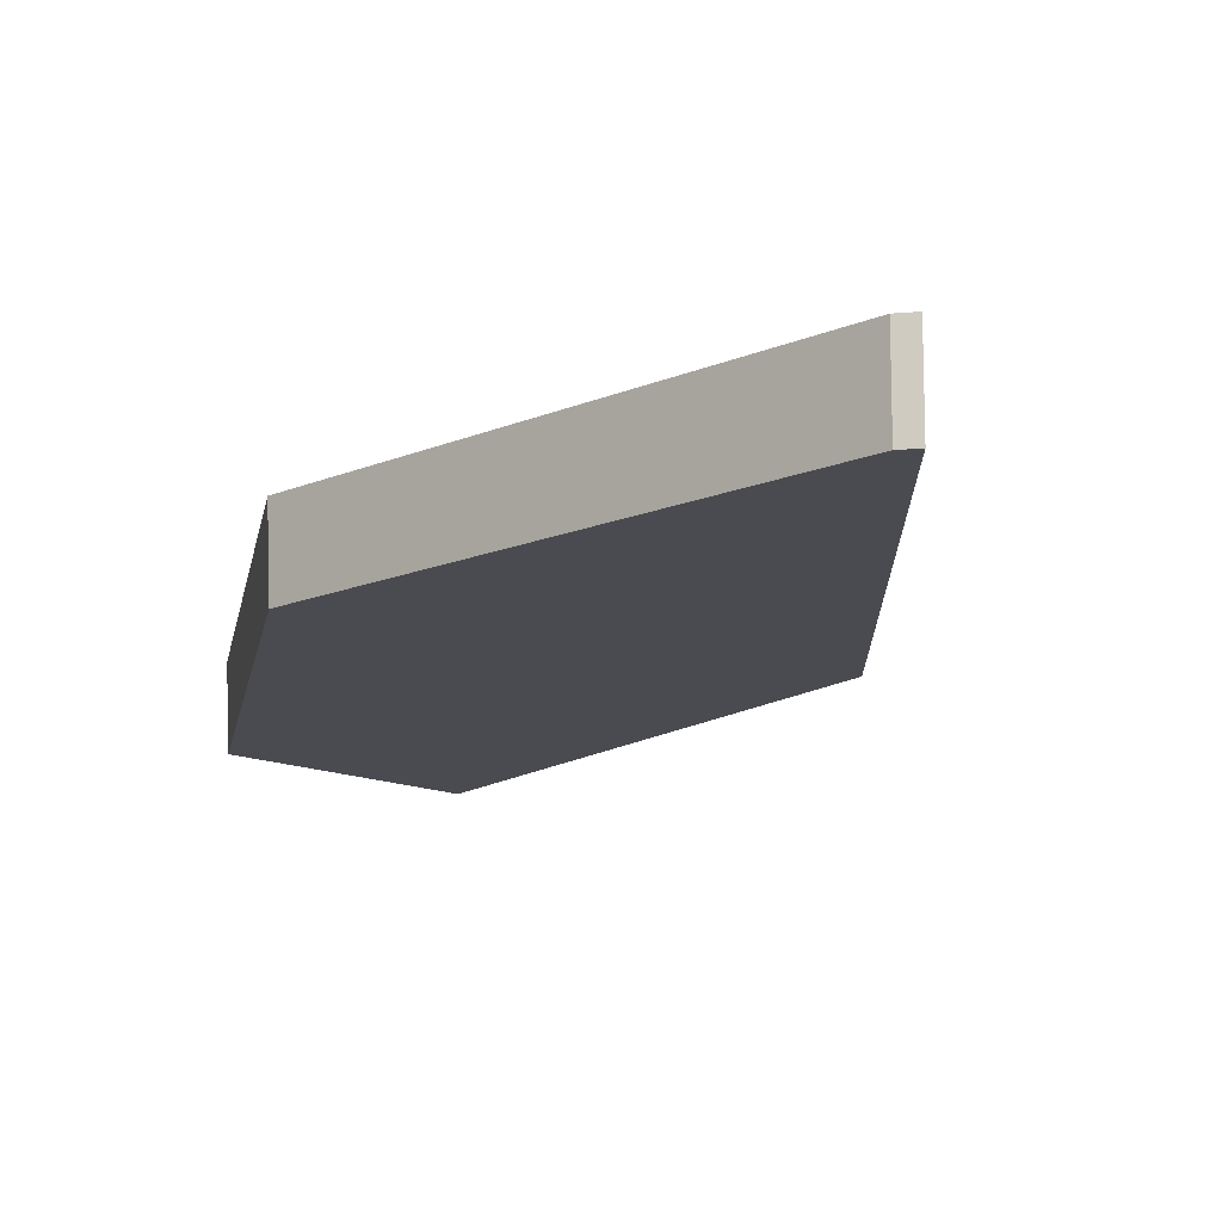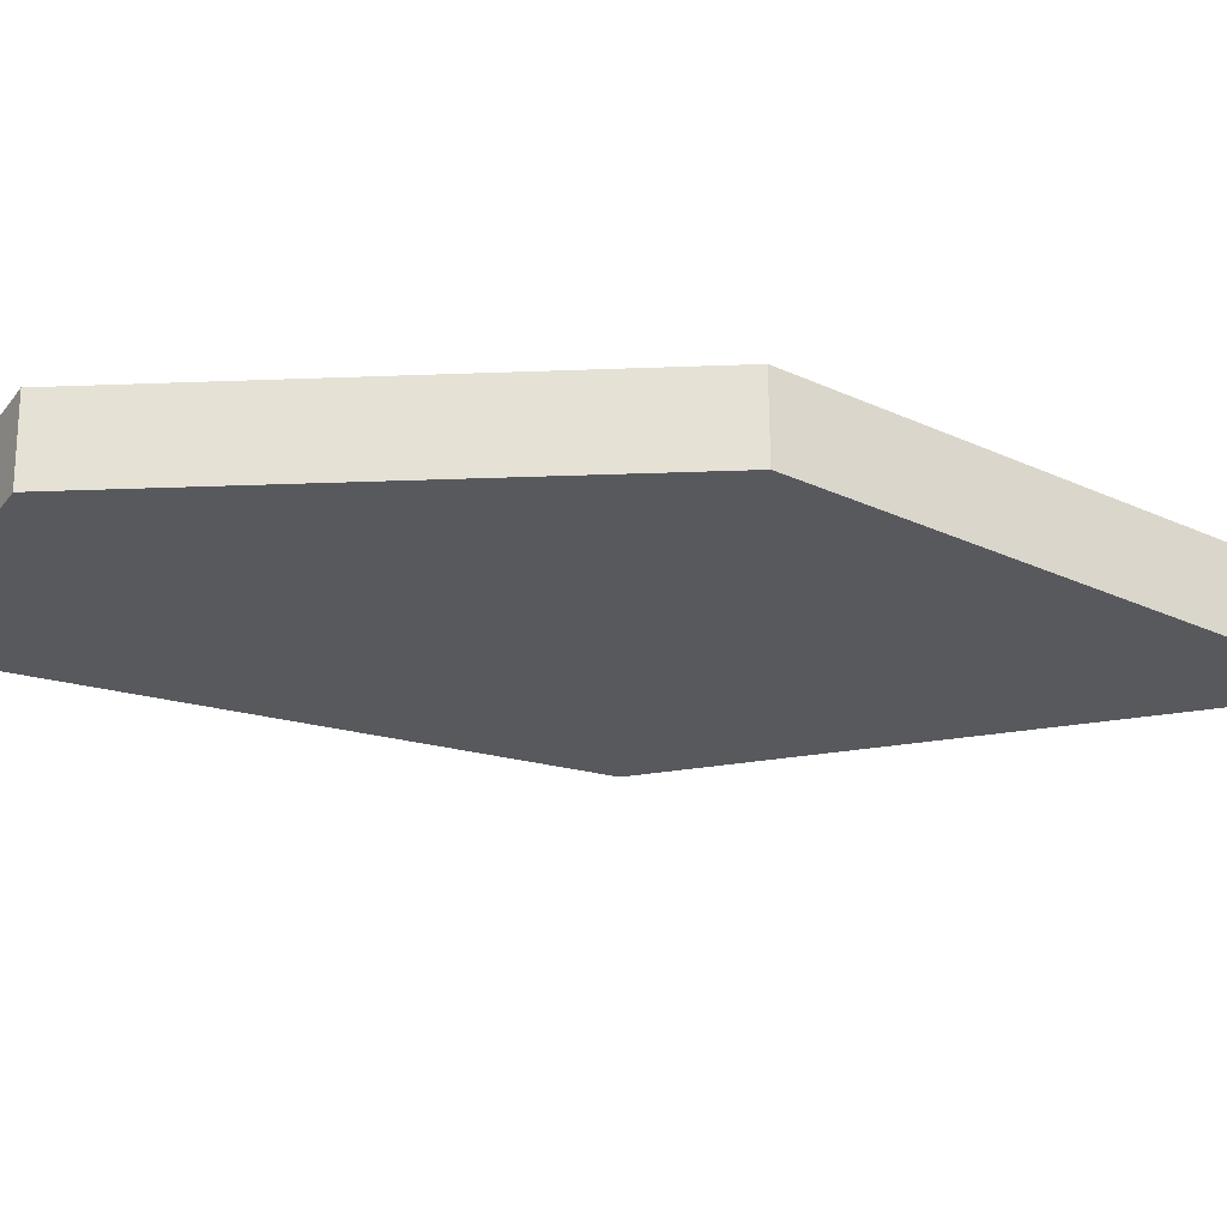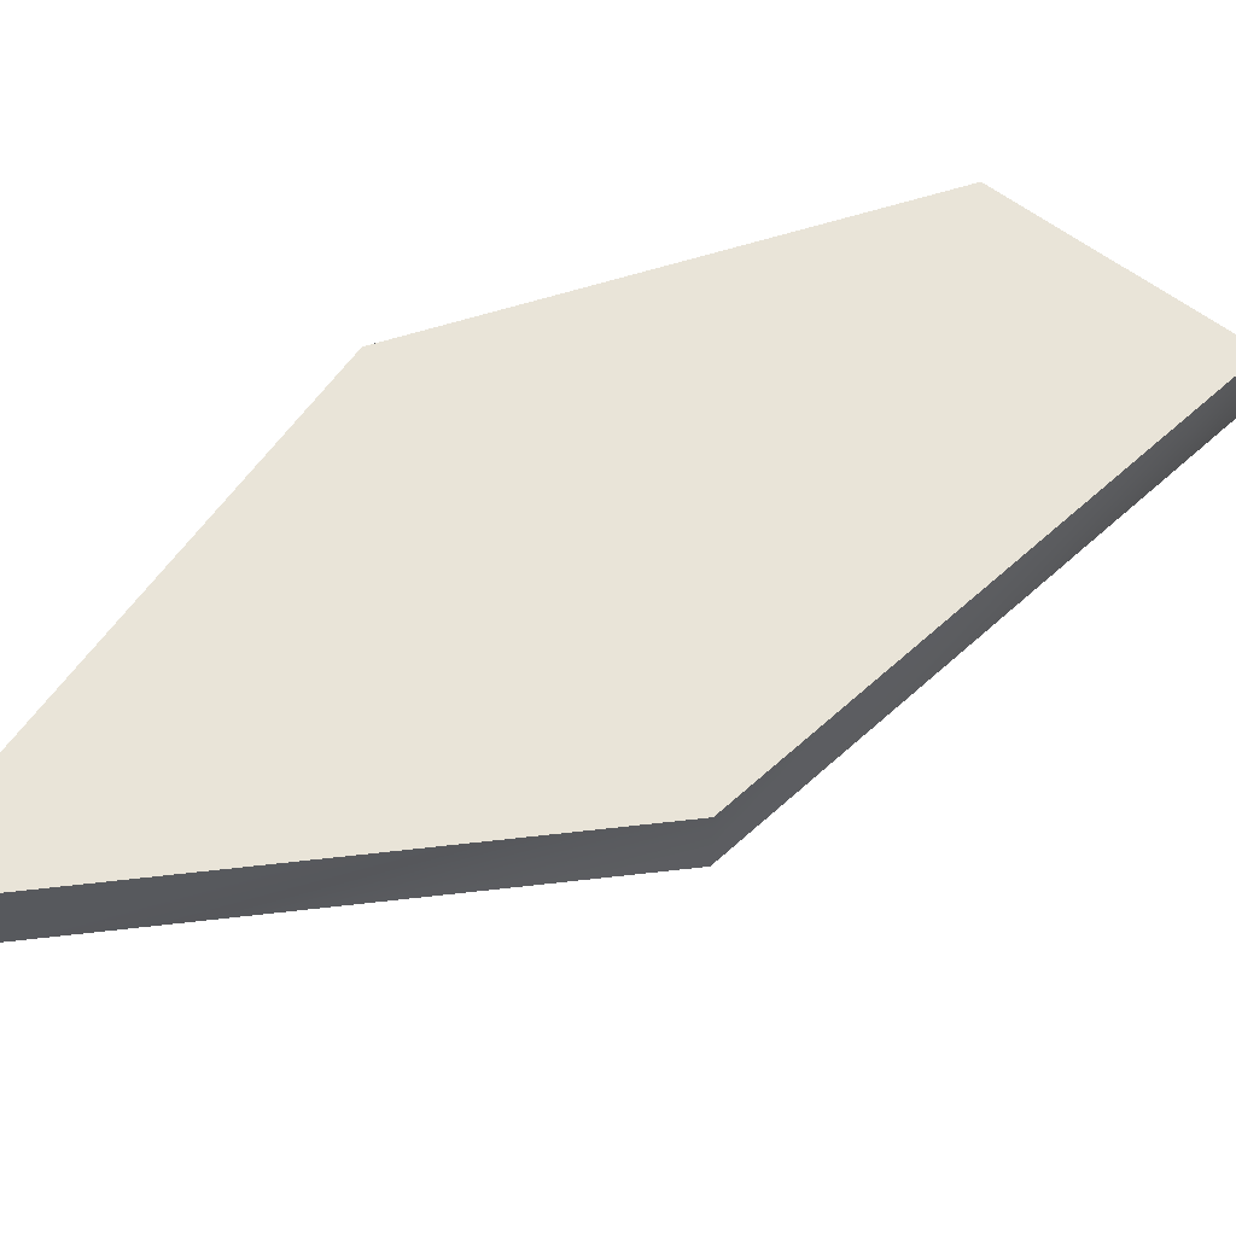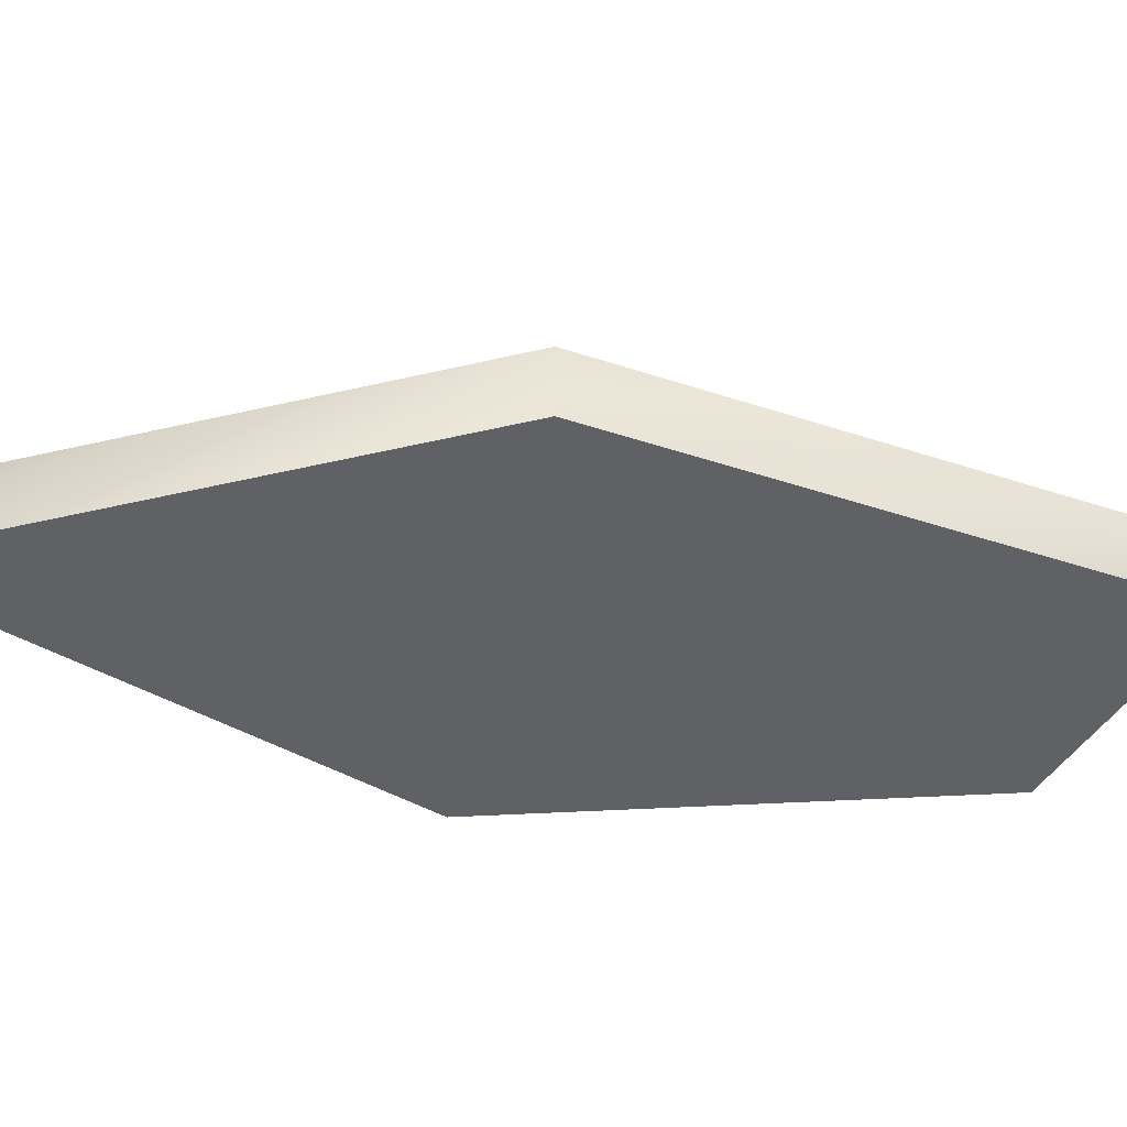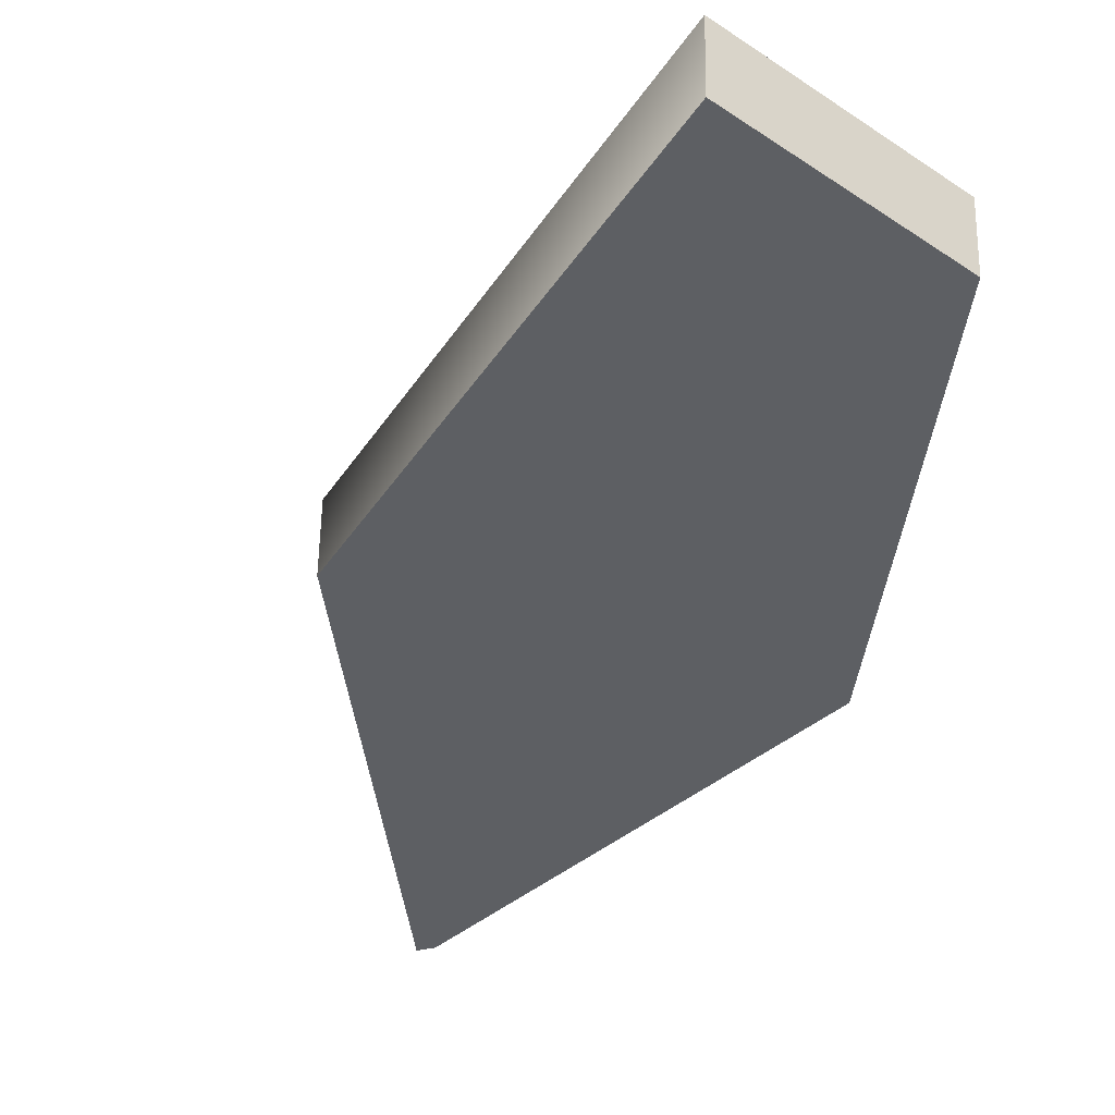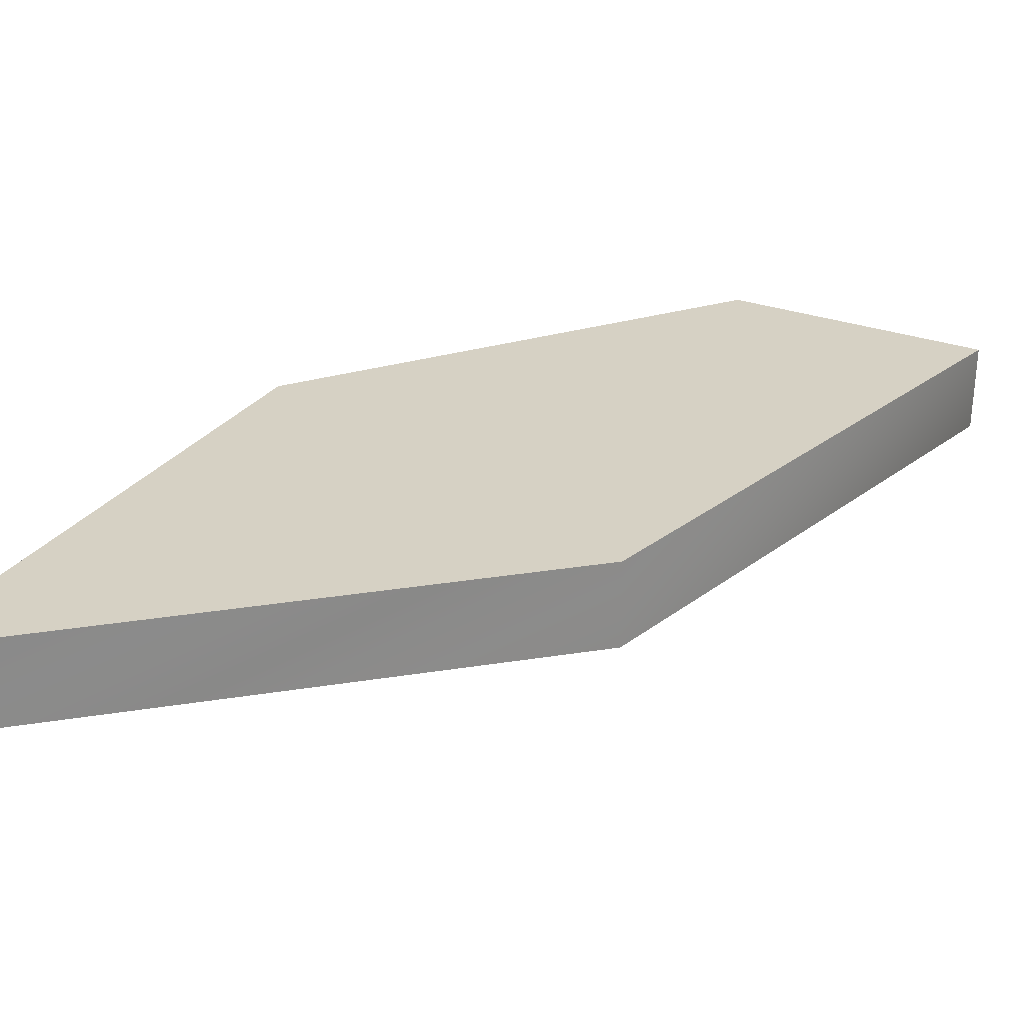
<metadata>
{"format":"obj","ext":"obj","renderer":"f3d","projection":"perspective","resolution":1024,"background":"white","views":[{"elev":-14.4,"azim":127.1,"up":"+Z"},{"elev":-29.1,"azim":50.7,"up":"+Z"},{"elev":60.4,"azim":-150.7,"up":"+Z"},{"elev":-45.6,"azim":-128.8,"up":"+Z"},{"elev":-39.8,"azim":-48.3,"up":"+Z"},{"elev":26.6,"azim":-158.5,"up":"+Z"}]}
</metadata>
<code>
g Cylinder001_v_017
v -0.1656 0.1664 0.03913
v -0.1656 0.1664 -0.0393
v -0.3383 -0.3653 0.02882
v -0.3385 -0.3657 0.03913
v -0.3374 -0.3625 -0.0393
v 0.281 0.4909 -0.0393
v 0.2891 0.4748 -0.0393
v 0.2401 -0.04223 -0.0393
v 0.1927 -0.09386 -0.0393
v -0.08821 -0.4048 0.03913
v 0.1953 -0.09578 0.03913
v -0.08941 -0.4013 -0.0393
v 0.2424 -0.04451 0.03913
v 0.2814 0.4912 -0.02819
v 0.2837 0.4929 0.03913
v 0.2918 0.4767 0.03913
v -0.1656 0.1664 -0.0393
v -0.1656 0.1664 0.03913
v -0.3385 -0.3657 0.03913
v -0.08821 -0.4048 0.03913
v -0.1656 0.1664 0.03913
v 0.1953 -0.09578 0.03913
v -0.08821 -0.4048 0.03913
v 0.1927 -0.09386 -0.0393
v 0.2401 -0.04223 -0.0393
v -0.08941 -0.4013 -0.0393
v -0.3374 -0.3625 -0.0393
v -0.3383 -0.3653 0.02882
v -0.08941 -0.4013 -0.0393
v -0.3374 -0.3625 -0.0393
v -0.08821 -0.4048 0.03913
v -0.3385 -0.3657 0.03913
v 0.281 0.4909 -0.0393
v 0.2424 -0.04451 0.03913
v 0.2837 0.4929 0.03913
v 0.2837 0.4929 0.03913
v 0.2424 -0.04451 0.03913
v 0.2424 -0.04451 0.03913
v 0.2891 0.4748 -0.0393
v 0.2401 -0.04223 -0.0393
v 0.2918 0.4767 0.03913
v 0.2814 0.4912 -0.02819
v 0.2918 0.4767 0.03913
v 0.2837 0.4929 0.03913
v 0.281 0.4909 -0.0393
v 0.2891 0.4748 -0.0393
g Cylinder001_v_017_0
f 2 3 1
f 4 1 3
f 5 3 2
f 7 8 6
f 6 8 17
f 17 8 9
f 19 10 18
f 11 21 20
f 23 12 22
f 22 12 13
f 12 24 13
f 24 25 13
f 9 26 17
f 27 17 26
f 30 29 28
f 29 31 28
f 31 32 28
f 1 15 14
f 1 14 2
f 33 2 14
f 11 34 21
f 21 34 35
f 37 16 36
f 40 39 38
f 41 38 39
f 44 43 42
f 42 43 45
f 43 46 45

</code>
